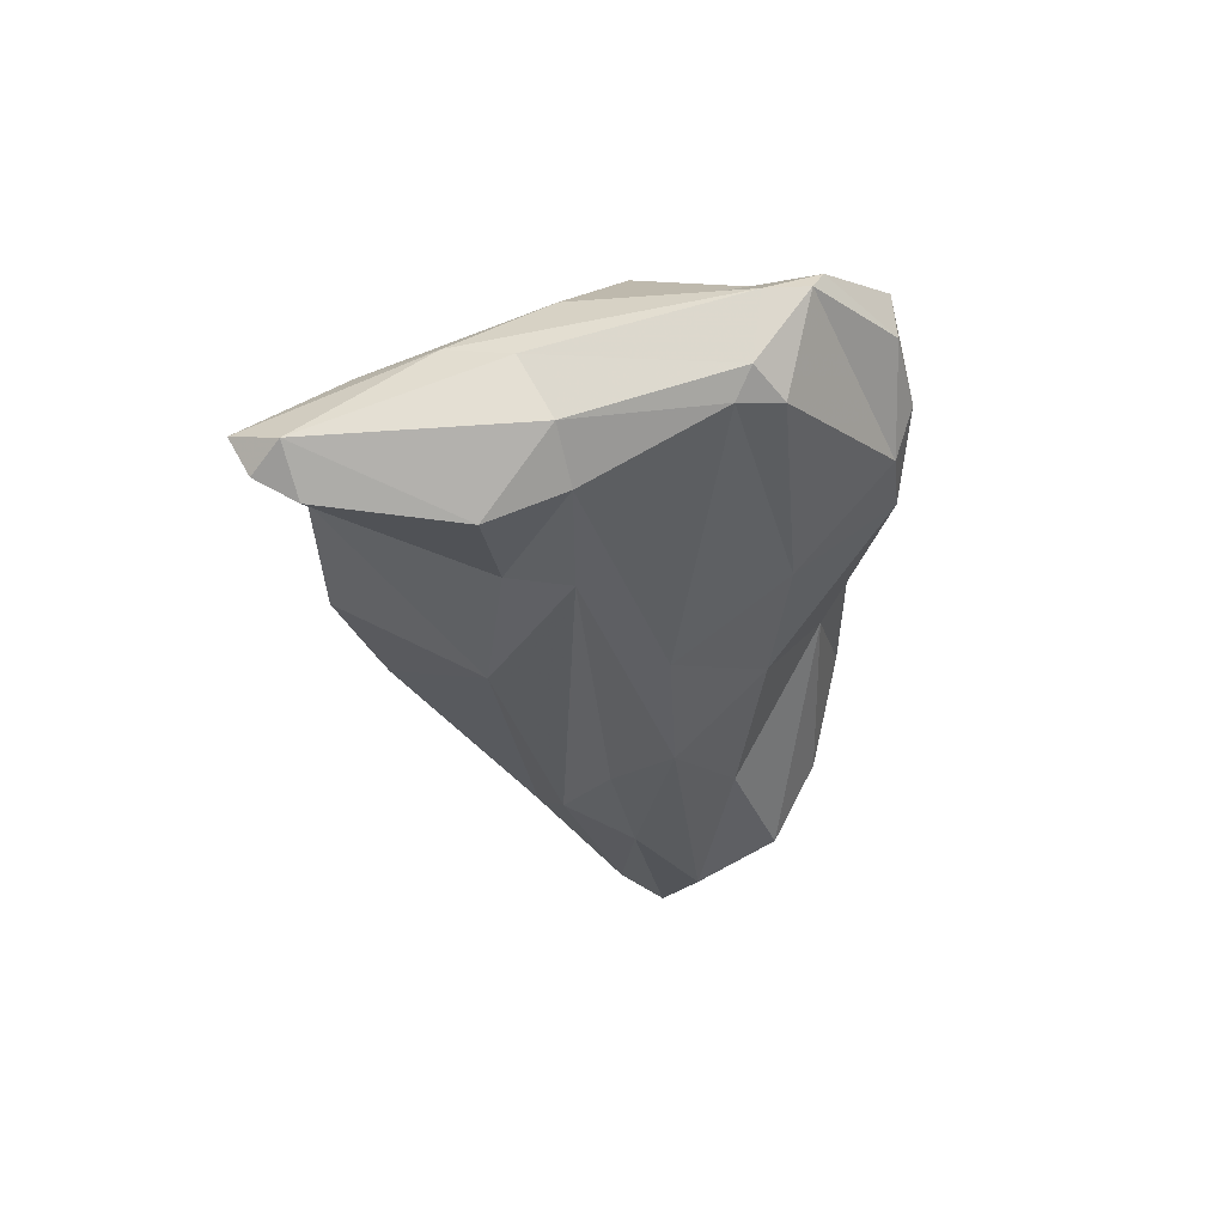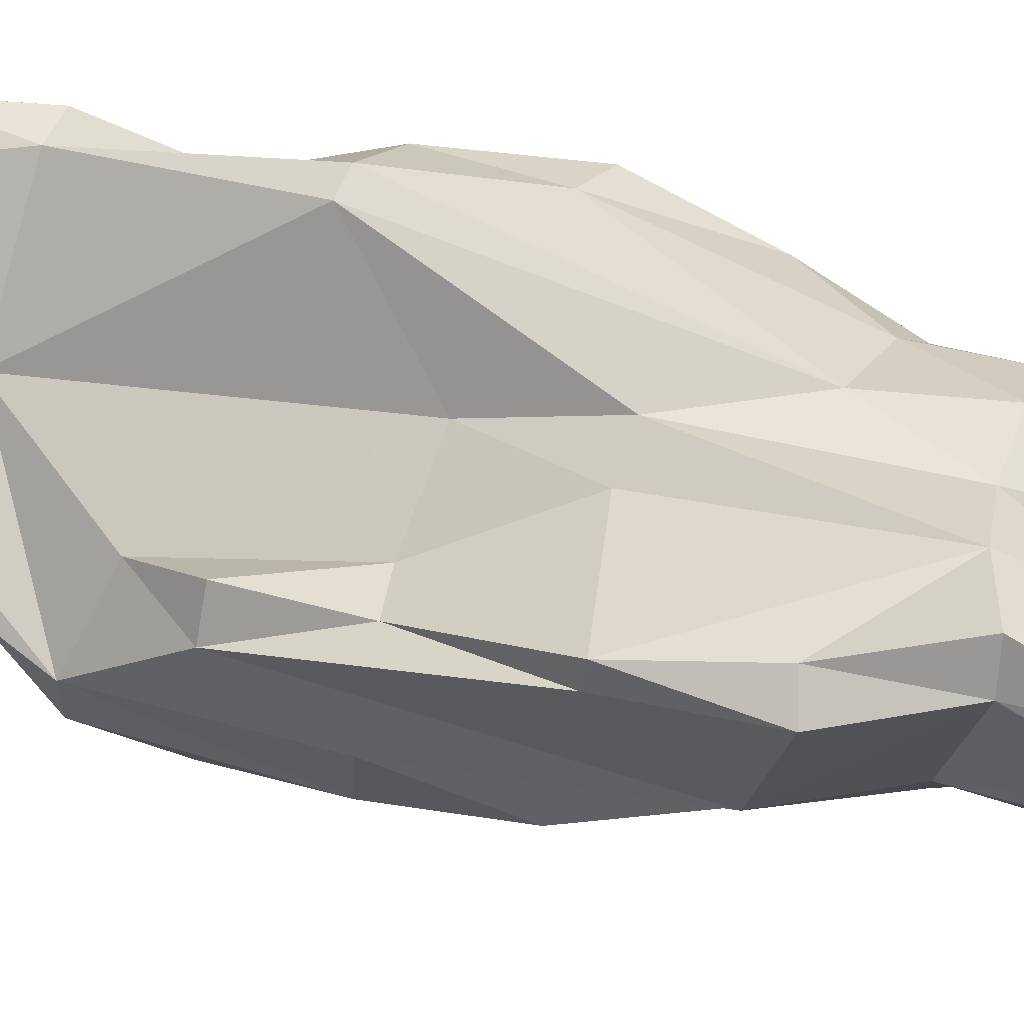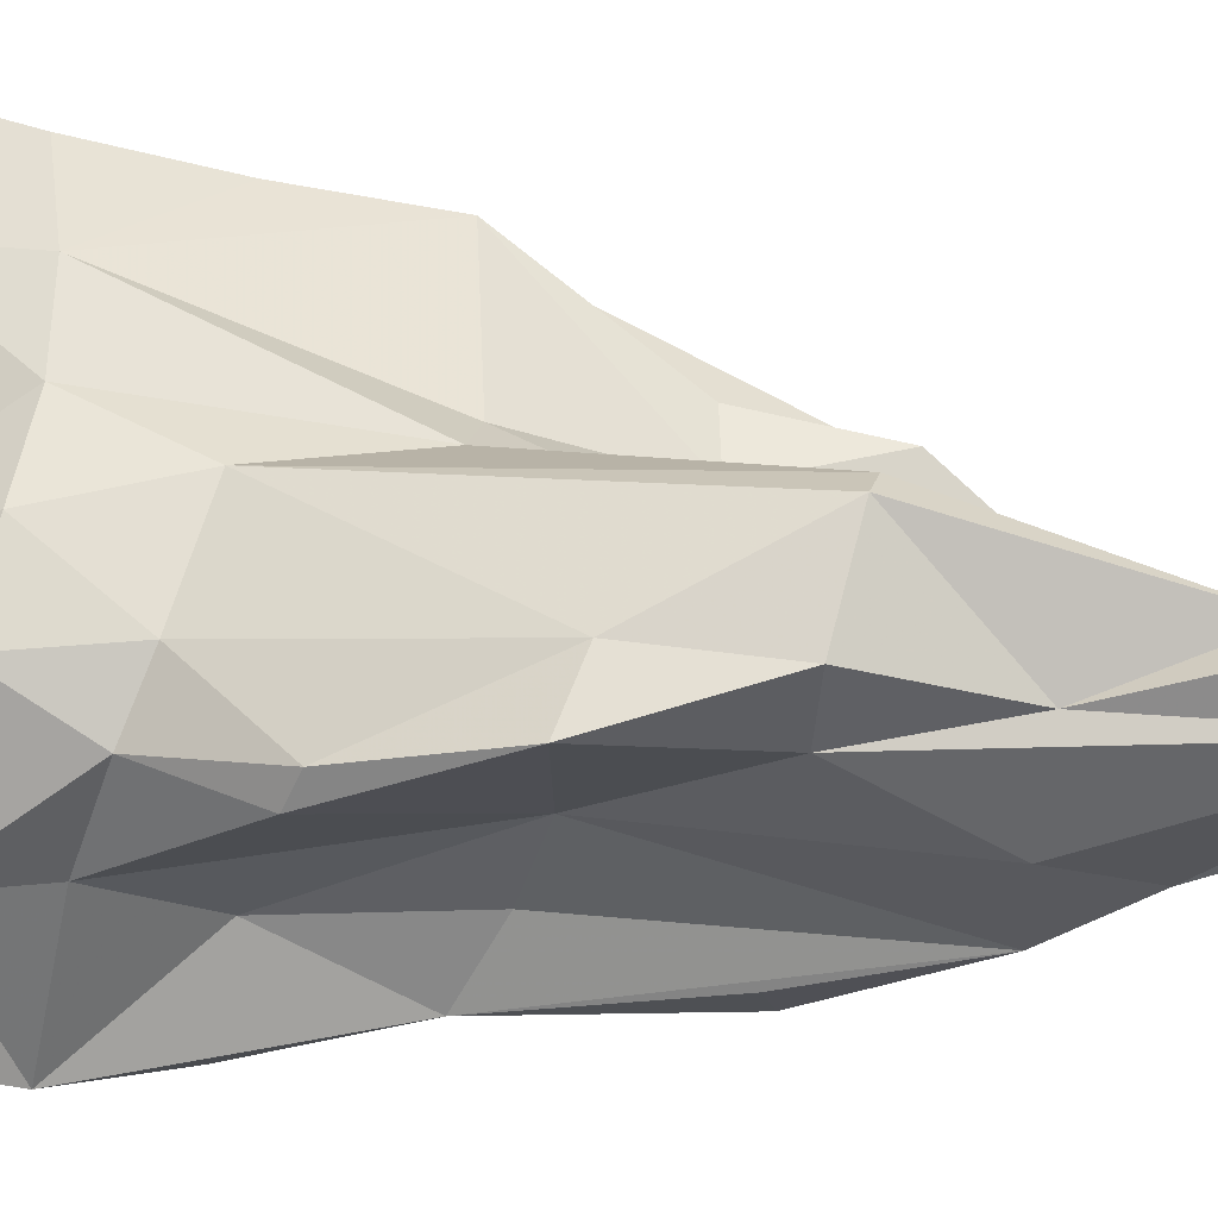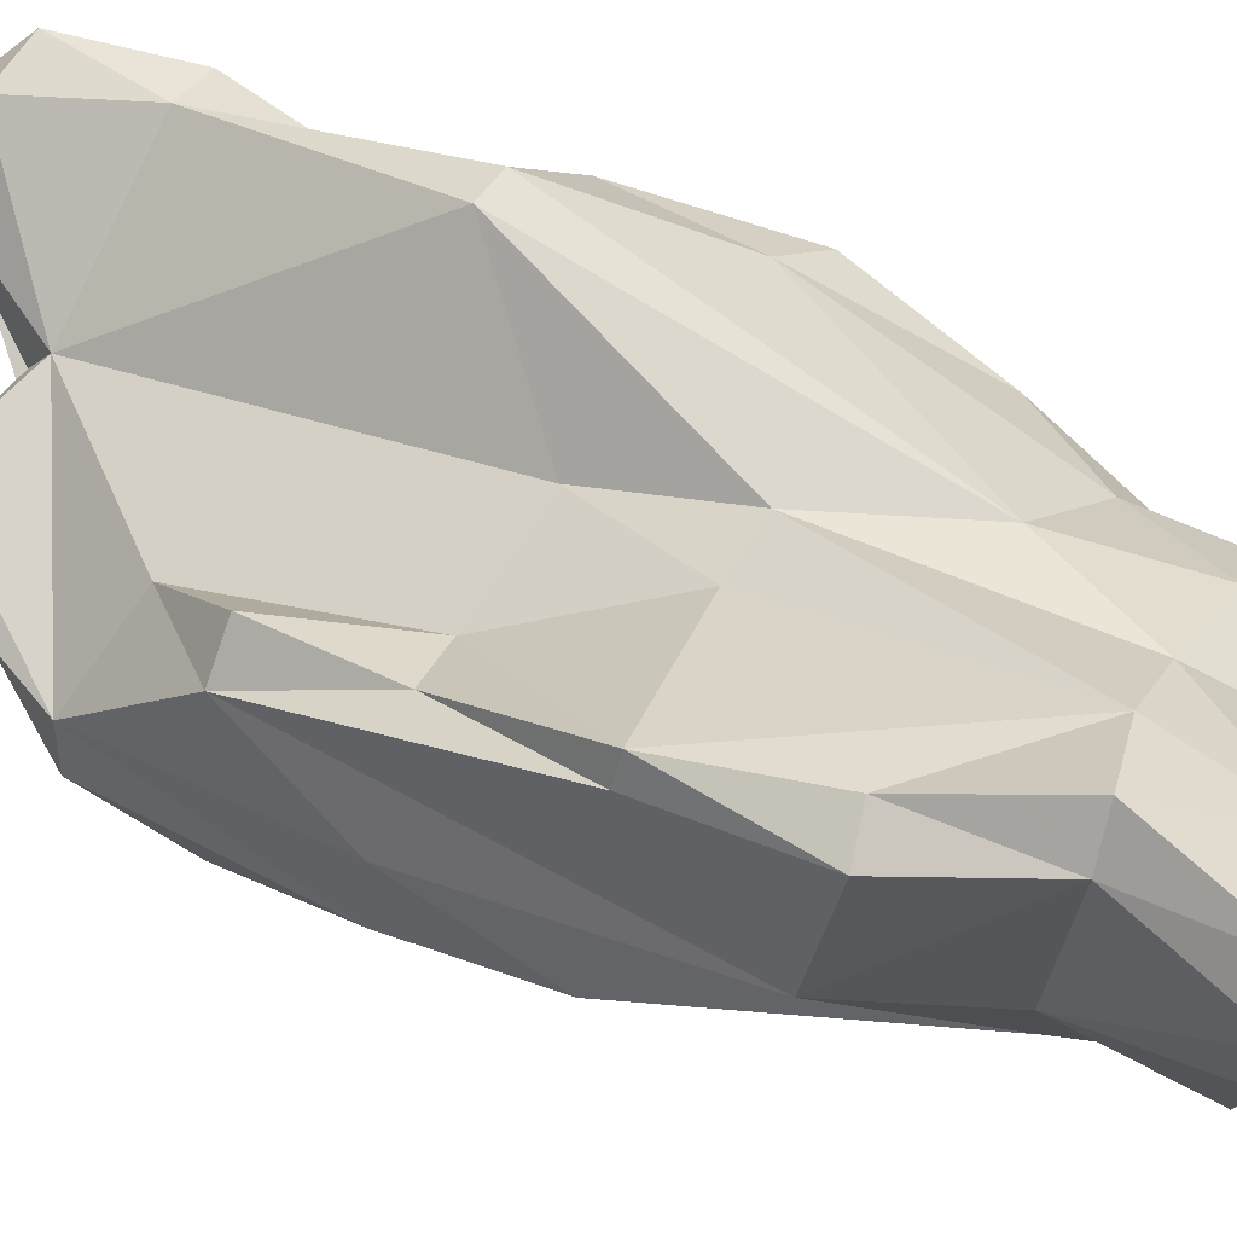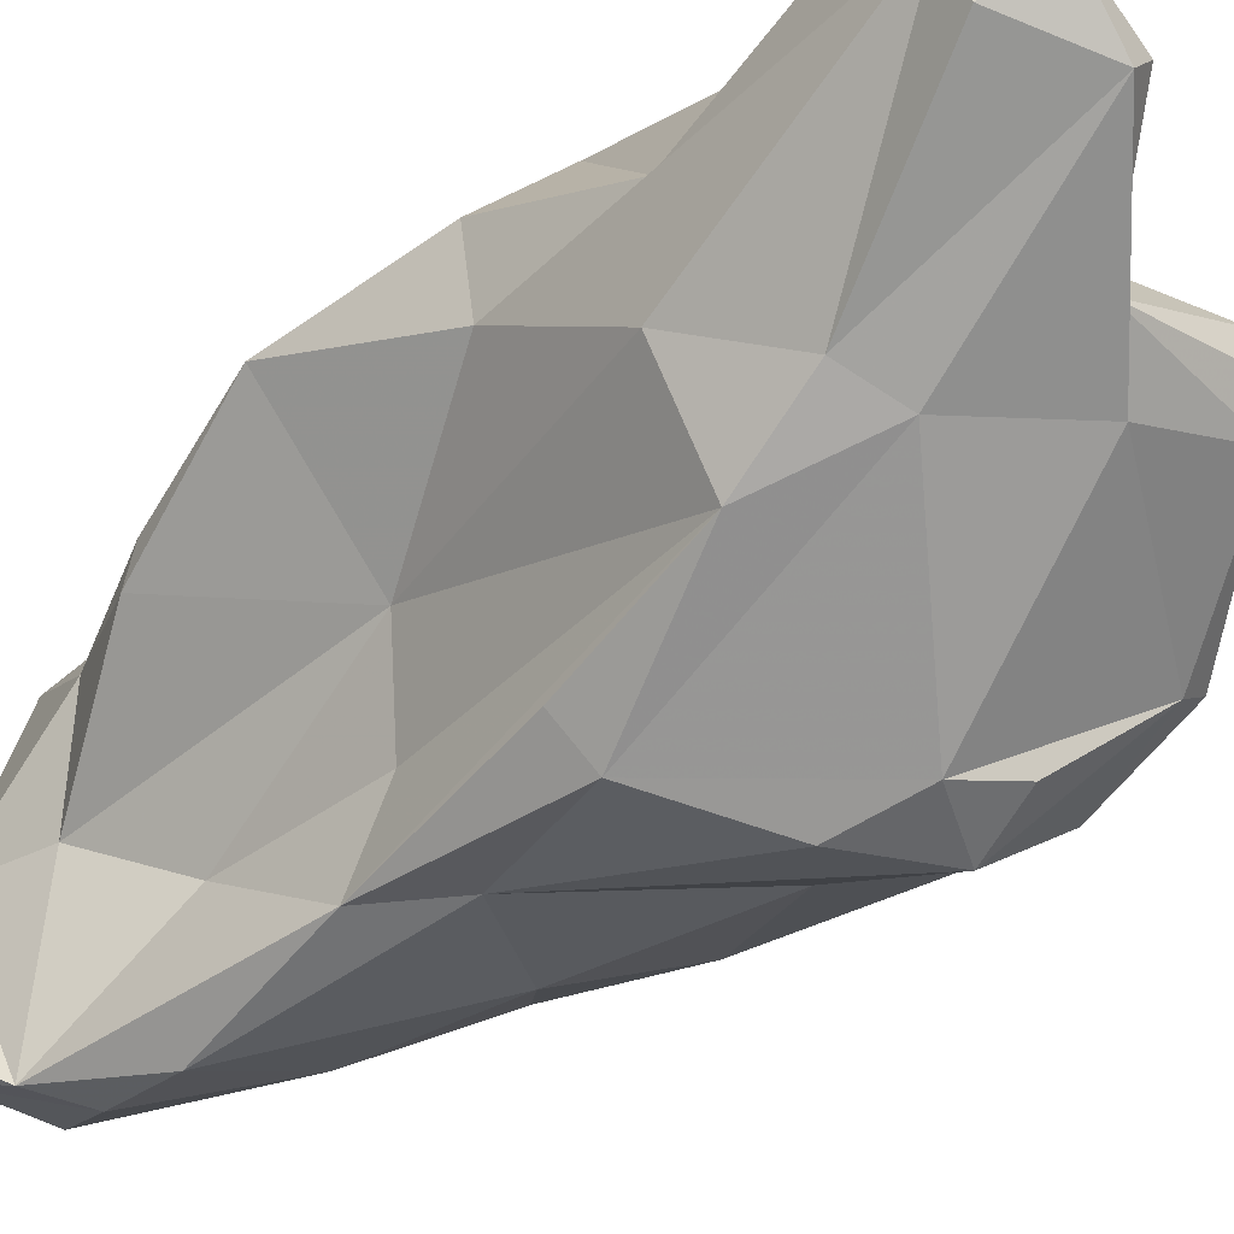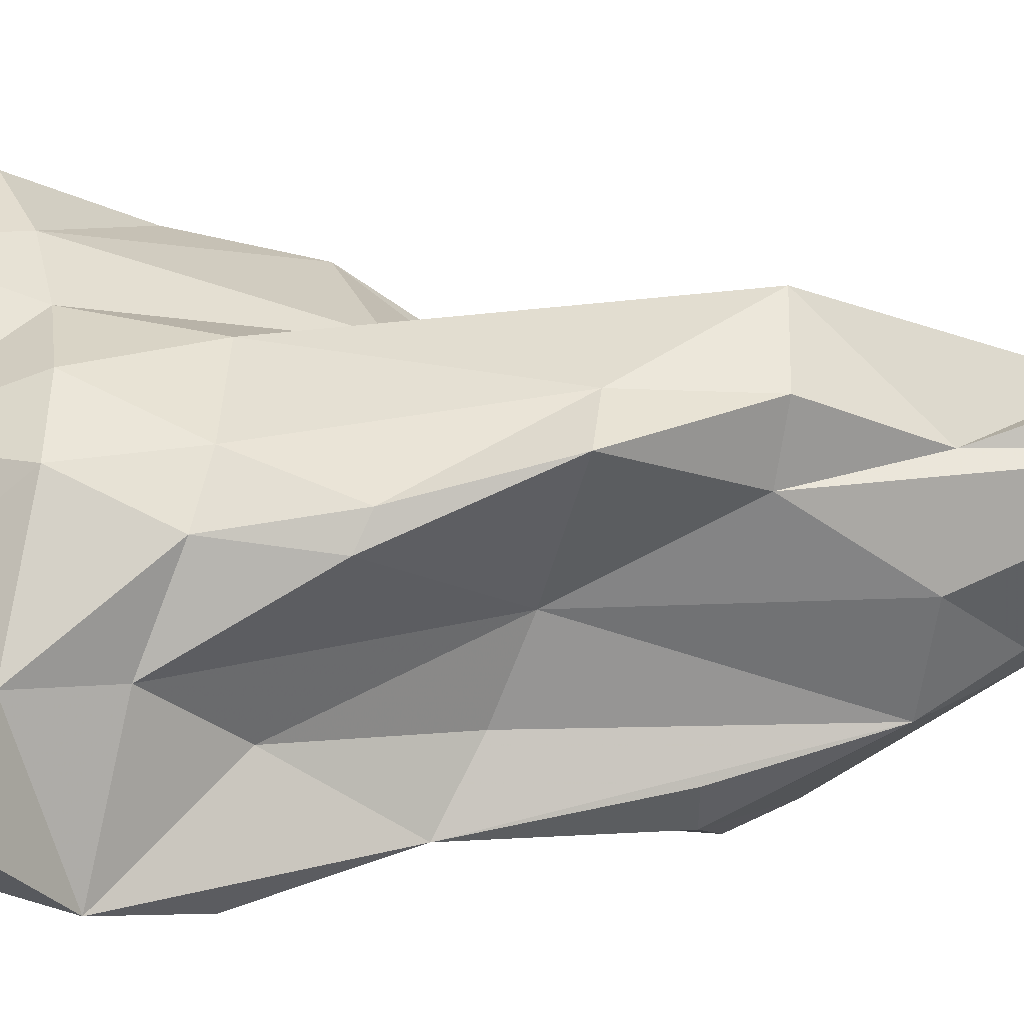
<metadata>
{"format":"obj","ext":"obj","renderer":"f3d","projection":"perspective","resolution":1024,"background":"white","views":[{"elev":59.5,"azim":-62.6,"up":"+Z"},{"elev":62.4,"azim":-82.2,"up":"+Y"},{"elev":28.6,"azim":87.9,"up":"+Y"},{"elev":55.5,"azim":-69.2,"up":"+Y"},{"elev":-36.5,"azim":133.7,"up":"+Y"},{"elev":5.0,"azim":69.8,"up":"+Y"}]}
</metadata>
<code>
v 161 295.9 122.4
v 163.6 288.1 121.2
v 162.3 295.2 123.7
v 161.1 293.9 122
v 163 287.9 111.1
v 163.6 295.8 117.2
v 162.5 294.7 112.2
v 164.6 287.9 116.3
v 163.6 293.2 106.3
v 168.5 292.3 123.3
v 163.8 282.9 105.4
v 164.2 285.4 99.77
v 165.5 285.2 116.4
v 162.1 297.5 122.4
v 166 287.7 94.95
v 165.7 280.9 105.7
v 164.3 281.9 99.58
v 165.9 279.5 94.25
v 166.4 290 100.3
v 166.4 285.7 121.4
v 164.1 295.5 112
v 169 277.2 94.99
v 164 294.3 106.5
v 166 281.3 90.34
v 164.9 297.1 117.2
v 166.2 283.5 90.3
v 168.6 279.3 100.1
v 166.6 281.6 111.6
v 170.2 278.9 107.7
v 167.5 287 123.6
v 171.2 281.7 123.5
v 169.2 289.5 124
v 167 280.7 90.31
v 169.6 278.2 92.64
v 168.4 284.8 86.1
v 166.9 295.2 121.6
v 169.7 283.7 85.49
v 167.5 289.2 95.11
v 172.3 281.6 124.5
v 168.3 295.3 116.8
v 171.6 277.8 93.72
v 173.6 282.8 86.55
v 171.2 278.7 113.9
v 168.9 288.9 100.3
v 175.1 282.6 125.1
v 170.7 291.6 106.4
v 172.3 280.1 123
v 170.4 284.8 84.73
v 169 286.8 92.09
v 174.7 278.4 105.1
v 171.4 293.3 117
v 172.6 289.6 123
v 172.5 277 96.71
v 170.5 286.5 85.1
v 176.2 276.5 113.6
v 175.9 276.7 116.9
v 176.2 281.1 124.8
v 174.4 292.4 112.6
v 173.1 290.2 101.4
v 172.9 292.1 106.8
v 176.8 278.2 107.6
v 179.1 293.8 97.7
v 175 291.7 117.8
v 178.4 278.2 120.9
v 176.8 281.3 105.9
v 175.3 285.8 122.5
v 177.4 281.1 124.2
v 178 277 117.9
v 174.6 286.8 86.68
v 176.7 278 99.32
v 178 279.5 99.83
v 177.9 289.6 114
v 176.7 281.2 112.7
v 179 281.2 93.54
v 178.1 284.8 104.9
v 177.7 289.2 118.8
v 178.4 283.3 116.5
v 175.7 284.2 85.18
v 177.4 282.3 89.27
v 178 287.4 81.98
v 178.9 283.4 120.3
v 179.2 287.4 115.2
v 177.9 293.7 97.32
v 179.4 283.2 90.12
v 180 279.2 121.2
v 180.9 291.1 104
v 181.2 285.1 93.81
v 178.9 286.5 81.9
v 180.3 291 87.93
v 179.8 289.8 82.71
v 181.3 288.1 110.7
v 181.2 288.2 99.06
v 181.2 286.8 111.3
v 181.2 289.3 93.43
v 181.9 290.8 88.41
v 182.8 289.2 83.7
v 182.1 287.2 83.5
v 181.9 290.9 98.86
v 182.9 289.6 105.1
v 181.2 288.6 81.62
v 182 290.3 83.27
g foo
f 36 10 52
f 45 52 10
f 66 52 45
f 66 45 67
f 57 67 45
f 45 10 32
f 14 10 36
f 32 10 3
f 39 32 30
f 45 32 39
f 57 45 39
f 10 14 3
f 47 57 39
f 1 3 14
f 30 32 3
f 39 30 31
f 47 39 31
f 31 30 20
f 1 4 3
f 2 3 4
f 30 3 2
f 20 30 2
f 81 76 66
f 52 63 51
f 76 63 52
f 66 76 52
f 81 66 67
f 85 81 67
f 51 40 36
f 51 36 52
f 25 36 40
f 64 67 57
f 85 67 64
f 36 25 14
f 56 64 57
f 25 6 14
f 56 57 47
f 1 14 6
f 8 1 6
f 4 1 8
f 2 4 8
f 31 20 28
f 2 8 20
f 8 13 20
f 72 76 82
f 58 63 72
f 72 63 76
f 76 81 82
f 51 63 58
f 81 77 82
f 58 60 51
f 60 40 51
f 77 81 68
f 81 85 68
f 68 85 64
f 21 25 40
f 68 64 56
f 6 25 21
f 6 21 7
f 31 43 47
f 56 47 43
f 7 5 6
f 8 6 5
f 43 31 28
f 13 8 5
f 28 20 13
f 86 72 91
f 91 72 82
f 72 86 58
f 93 91 82
f 62 83 58
f 83 60 58
f 77 93 82
f 77 68 73
f 40 60 46
f 23 21 40
f 46 23 40
f 56 55 68
f 23 7 21
f 23 9 7
f 55 56 43
f 5 7 9
f 55 43 29
f 15 5 9
f 28 29 43
f 5 15 12
f 11 13 12
f 13 5 12
f 16 28 13
f 29 28 16
f 16 13 11
f 99 86 91
f 99 91 93
f 93 75 99
f 86 62 58
f 77 75 93
f 59 46 60
f 77 73 75
f 75 73 65
f 59 44 46
f 73 61 65
f 61 73 68
f 23 46 44
f 55 61 68
f 19 23 44
f 50 61 55
f 9 23 19
f 29 50 55
f 19 15 9
f 27 50 29
f 18 27 16
f 29 16 27
f 11 12 17
f 11 17 16
f 17 18 16
f 98 62 86
f 99 98 86
f 98 99 92
f 99 75 92
f 92 75 87
f 83 59 60
f 74 75 65
f 59 69 44
f 71 74 61
f 61 74 65
f 70 71 61
f 44 38 19
f 70 61 50
f 50 53 70
f 38 15 19
f 27 22 50
f 22 53 50
f 26 12 15
f 26 17 12
f 18 22 27
f 94 62 98
f 89 83 62
f 94 89 62
f 98 92 94
f 83 69 59
f 87 75 74
f 49 38 44
f 44 69 49
f 70 74 71
f 33 41 34
f 53 41 70
f 15 38 49
f 26 15 49
f 53 22 41
f 41 22 34
f 22 33 34
f 26 24 17
f 17 24 18
f 24 33 18
f 33 22 18
f 95 89 94
f 92 96 94
f 96 95 94
f 92 87 96
f 74 84 87
f 84 96 87
f 83 89 69
f 84 74 79
f 79 74 70
f 70 41 79
f 79 41 42
f 69 54 26
f 69 26 49
f 41 33 42
f 35 26 54
f 35 37 26
f 42 33 37
f 24 26 37
f 24 37 33
f 101 89 95
f 95 96 101
f 89 101 90
f 97 96 84
f 89 90 69
f 90 80 69
f 97 84 88
f 79 88 84
f 78 69 80
f 79 42 88
f 42 78 88
f 54 69 78
f 48 54 78
f 42 37 78
f 37 48 78
f 35 54 48
f 37 35 48
f 96 100 101
f 90 101 100
f 97 100 96
f 88 80 100
f 80 90 100
f 88 100 97
f 78 80 88
g

</code>
